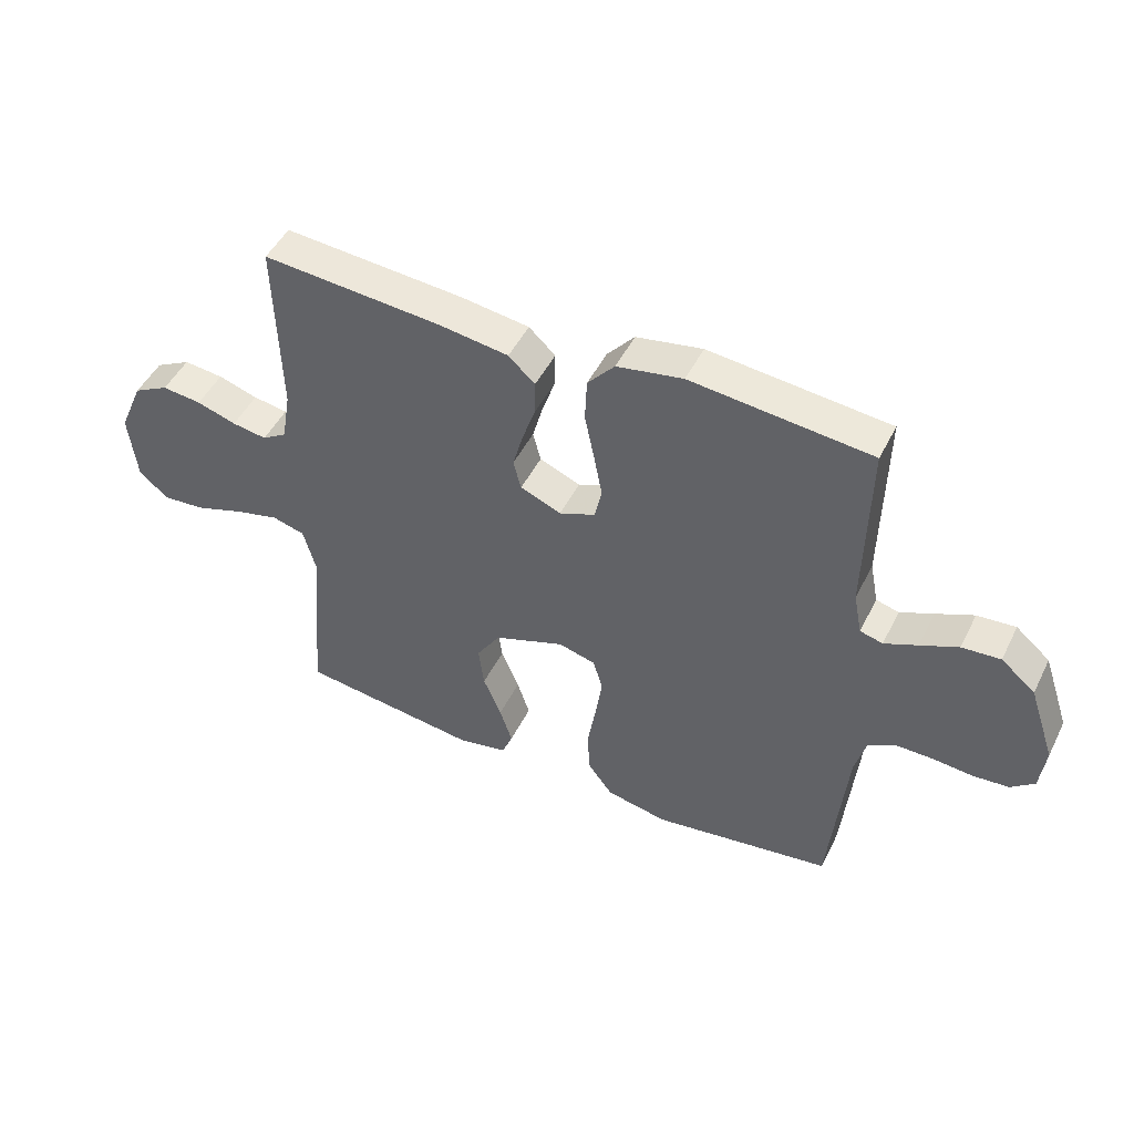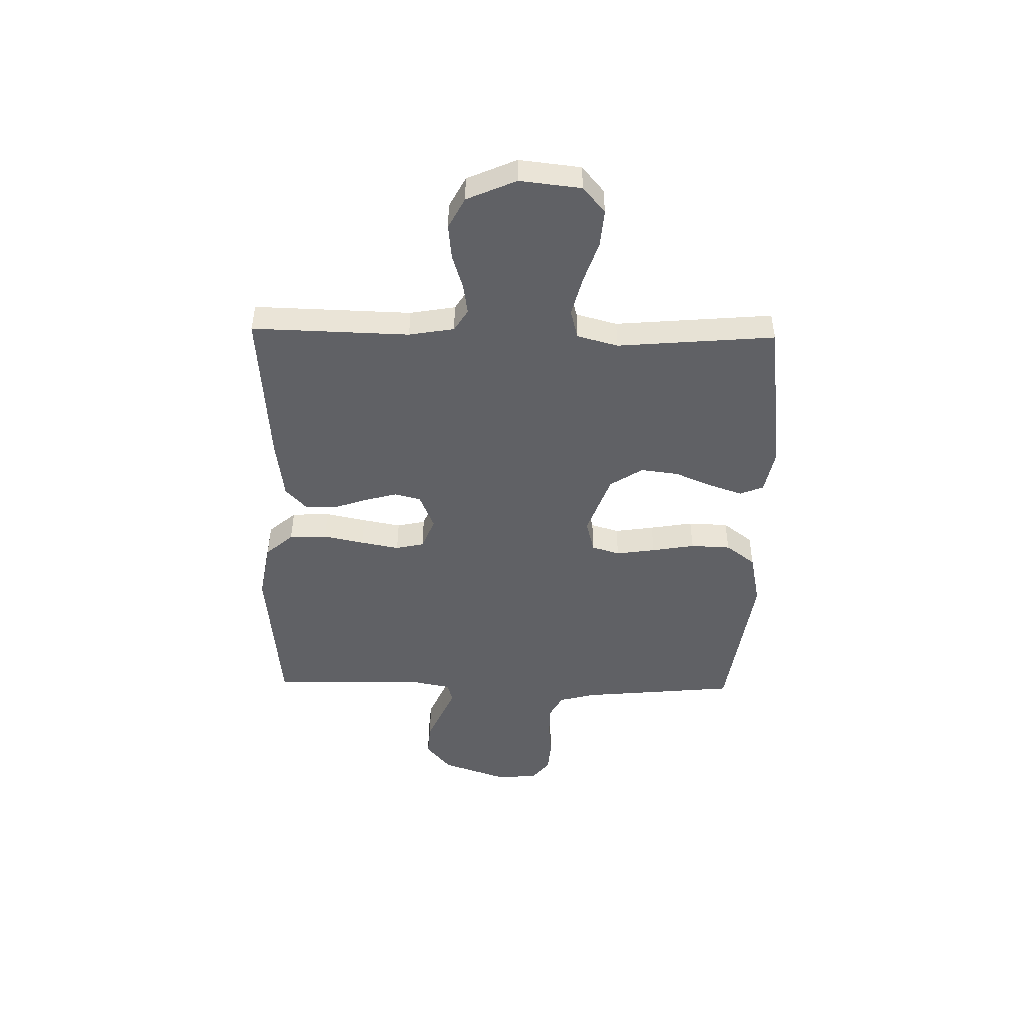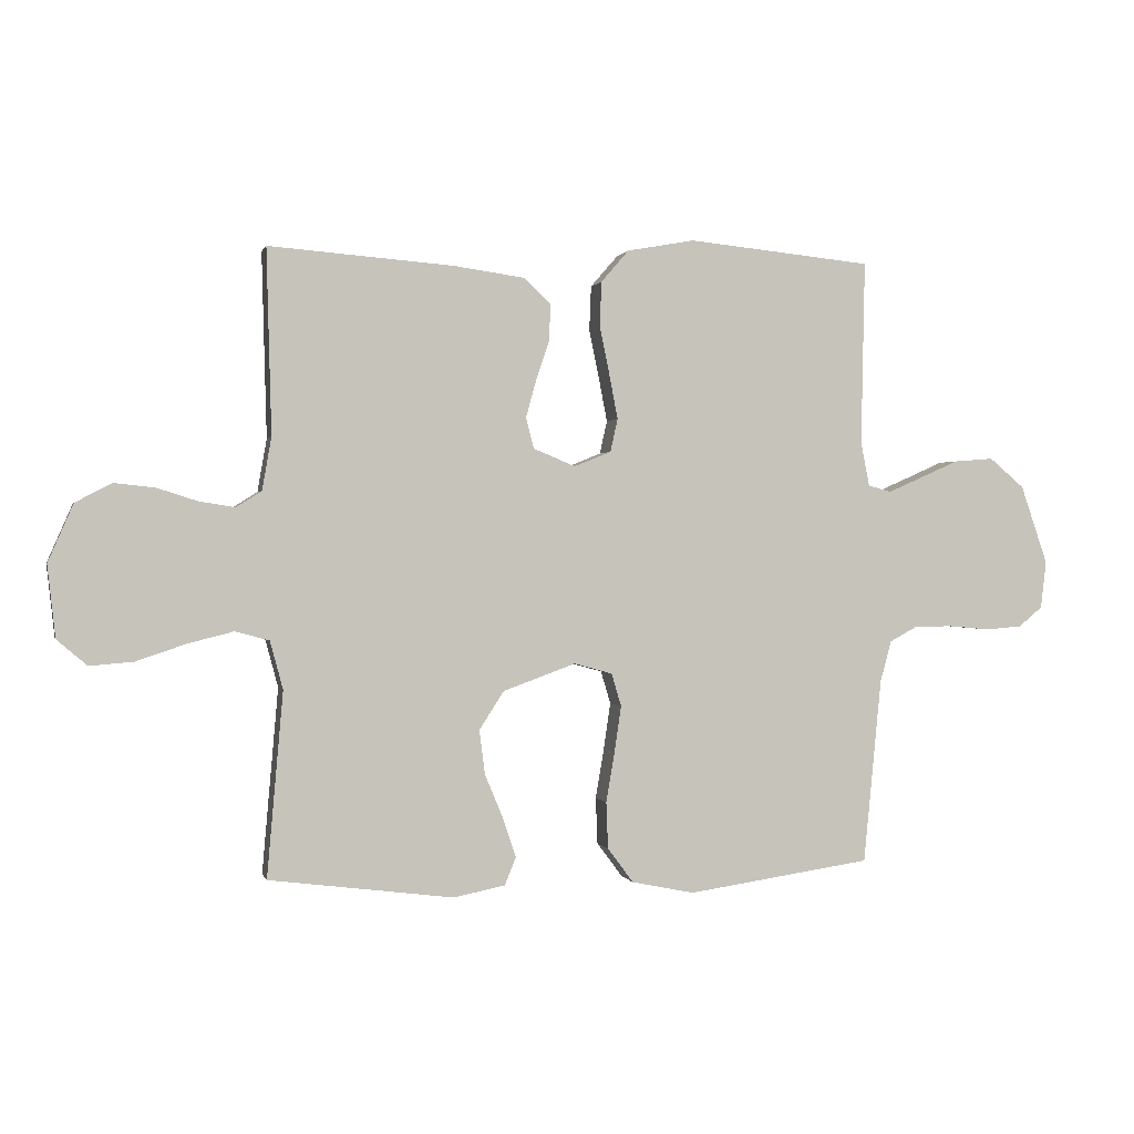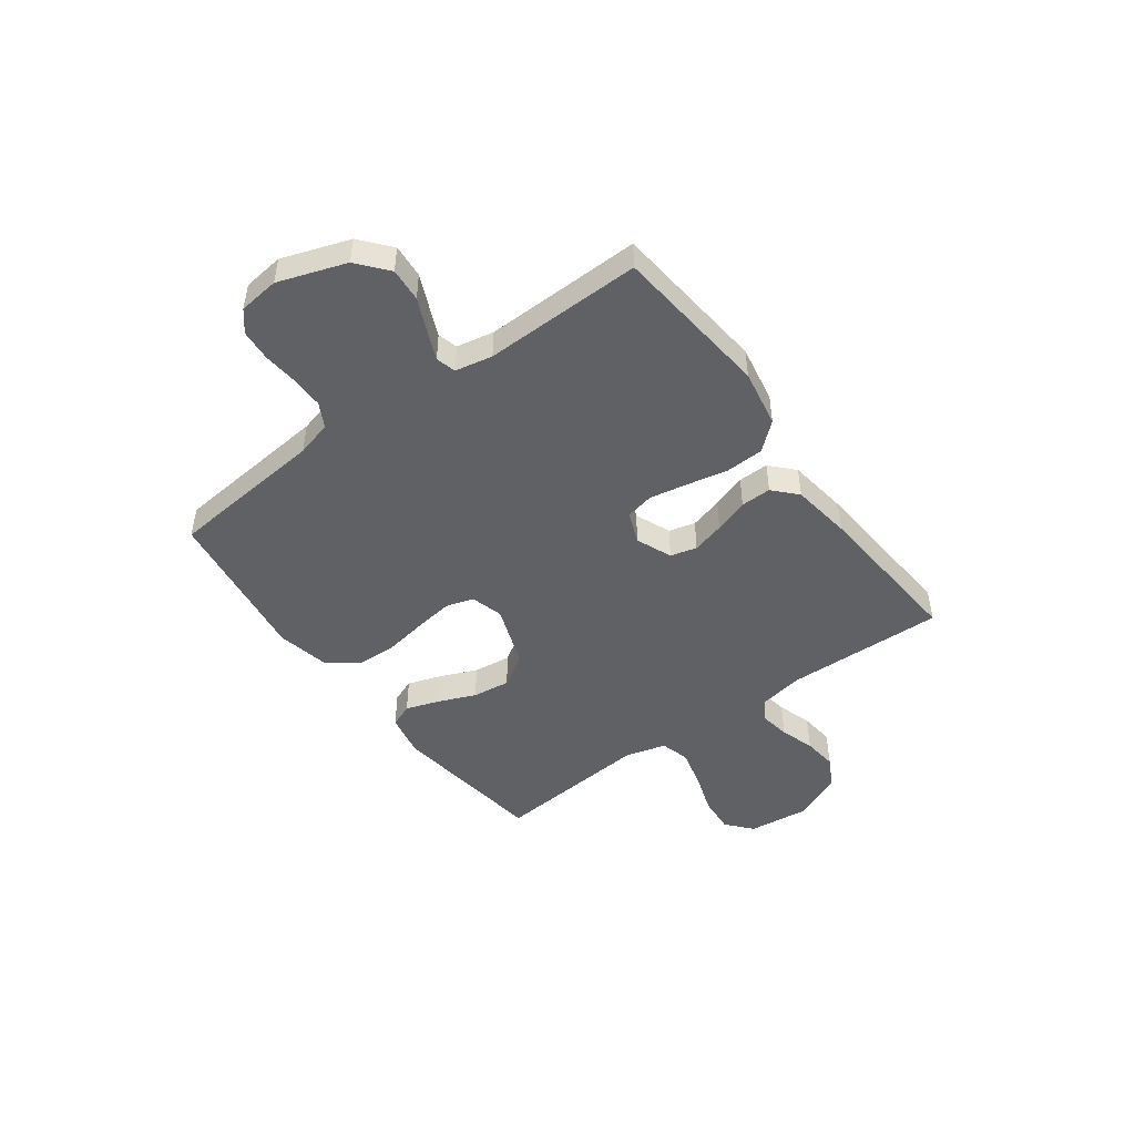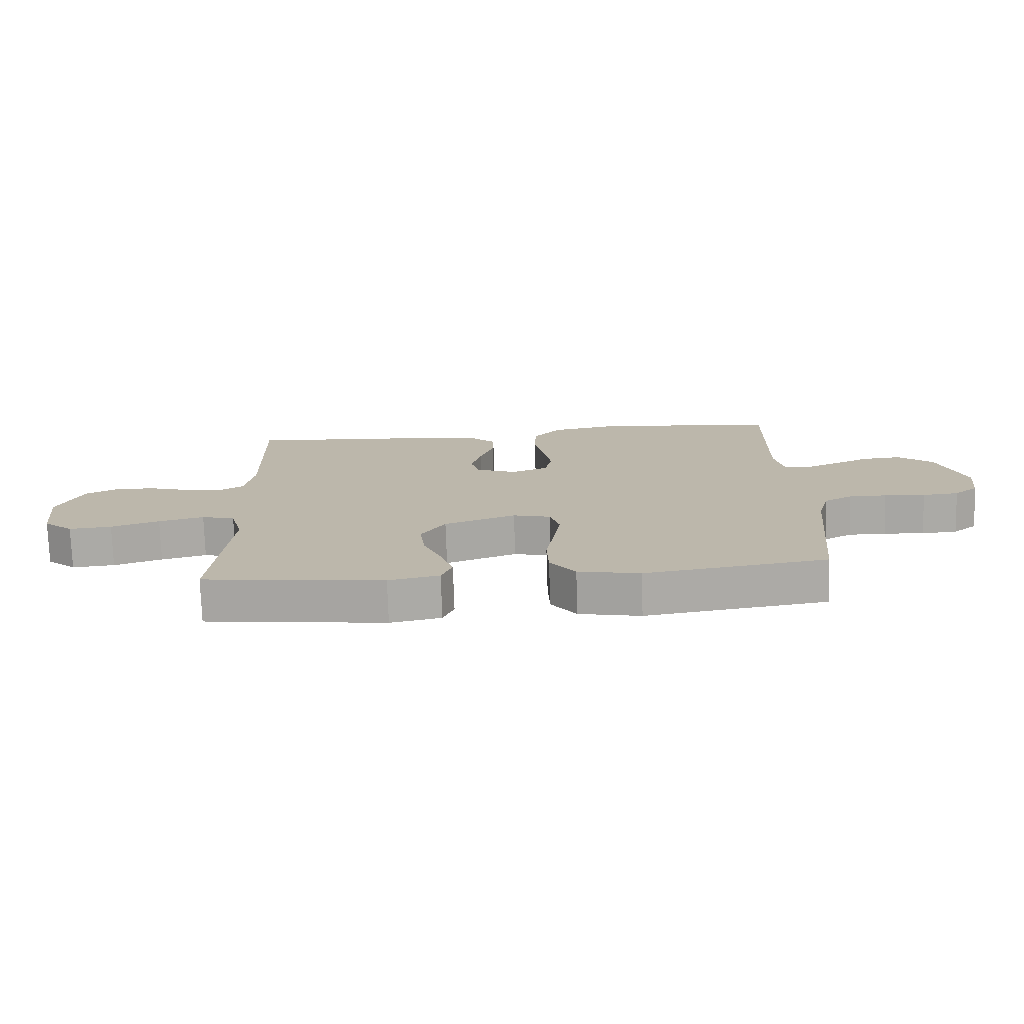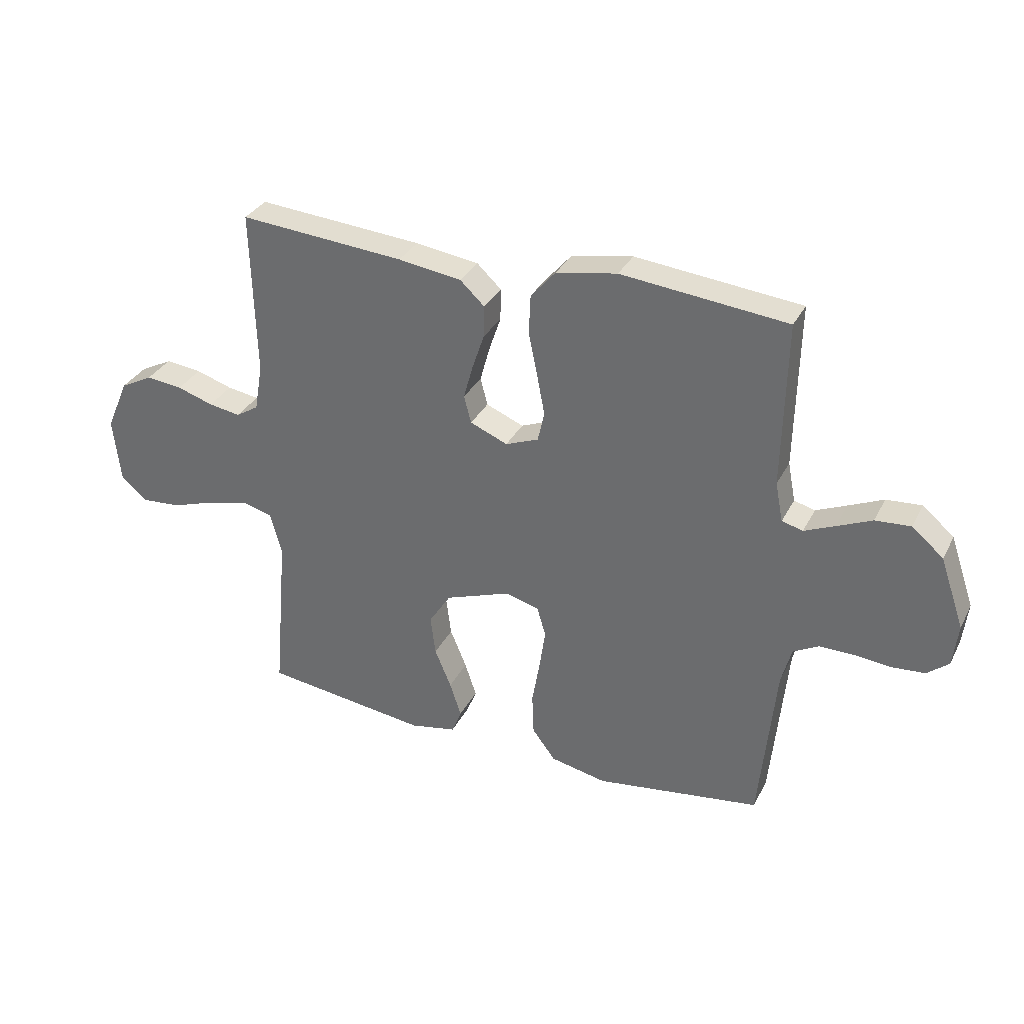
<metadata>
{"format":"obj","ext":"obj","renderer":"f3d","projection":"perspective","resolution":1024,"background":"white","views":[{"elev":48.0,"azim":-154.3,"up":"+Z"},{"elev":-47.5,"azim":88.8,"up":"+Y"},{"elev":0.4,"azim":166.5,"up":"+Z"},{"elev":-47.3,"azim":-53.7,"up":"+Y"},{"elev":-75.3,"azim":-178.1,"up":"+Z"},{"elev":32.8,"azim":-156.2,"up":"+Z"}]}
</metadata>
<code>
v 0.5 0.07 0.5
v 0.492 0.07 0.2
v 0.507 0.07 0.114
v 0.548 0.07 0.088
v 0.606 0.07 0.097
v 0.672 0.07 0.118
v 0.738 0.07 0.125
v 0.797 0.07 0.094
v 0.838 0.07 0
v 0.825 0.07 -0.117
v 0.776 0.07 -0.159
v 0.705 0.07 -0.153
v 0.625 0.07 -0.126
v 0.55 0.07 -0.107
v 0.495 0.07 -0.122
v 0.474 0.07 -0.2
v 0.5 0.07 -0.5
v 0.2 0.07 -0.538
v 0.116 0.07 -0.521
v 0.098 0.07 -0.476
v 0.119 0.07 -0.413
v 0.149 0.07 -0.341
v 0.158 0.07 -0.269
v 0.118 0.07 -0.207
v 0 0.07 -0.164
v -0.062 0.07 -0.181
v -0.078 0.07 -0.234
v -0.067 0.07 -0.309
v -0.053 0.07 -0.391
v -0.056 0.07 -0.467
v -0.098 0.07 -0.523
v -0.2 0.07 -0.544
v -0.5 0.07 -0.5
v -0.529 0.07 -0.2
v -0.547 0.07 -0.133
v -0.593 0.07 -0.108
v -0.655 0.07 -0.108
v -0.722 0.07 -0.114
v -0.781 0.07 -0.109
v -0.82 0.07 -0.077
v -0.829 0.07 0
v -0.785 0.07 0.128
v -0.728 0.07 0.176
v -0.664 0.07 0.171
v -0.601 0.07 0.143
v -0.546 0.07 0.119
v -0.508 0.07 0.129
v -0.494 0.07 0.2
v -0.5 0.07 0.5
v -0.2 0.07 0.53
v -0.09 0.07 0.51
v -0.045 0.07 0.458
v -0.042 0.07 0.386
v -0.058 0.07 0.308
v -0.072 0.07 0.235
v -0.06 0.07 0.181
v 0 0.07 0.157
v 0.068 0.07 0.185
v 0.081 0.07 0.235
v 0.064 0.07 0.297
v 0.042 0.07 0.362
v 0.041 0.07 0.42
v 0.085 0.07 0.461
v 0.2 0.07 0.477
v 0.5 0 0.5
v 0.492 0 0.2
v 0.507 0 0.114
v 0.548 0 0.088
v 0.606 0 0.097
v 0.672 0 0.118
v 0.738 0 0.125
v 0.797 0 0.094
v 0.838 0 0
v 0.825 0 -0.117
v 0.776 0 -0.159
v 0.705 0 -0.153
v 0.625 0 -0.126
v 0.55 0 -0.107
v 0.495 0 -0.122
v 0.474 0 -0.2
v 0.5 0 -0.5
v 0.2 0 -0.538
v 0.116 0 -0.521
v 0.098 0 -0.476
v 0.119 0 -0.413
v 0.149 0 -0.341
v 0.158 0 -0.269
v 0.118 0 -0.207
v 0 0 -0.164
v -0.062 0 -0.181
v -0.078 0 -0.234
v -0.067 0 -0.309
v -0.053 0 -0.391
v -0.056 0 -0.467
v -0.098 0 -0.523
v -0.2 0 -0.544
v -0.5 0 -0.5
v -0.529 0 -0.2
v -0.547 0 -0.133
v -0.593 0 -0.108
v -0.655 0 -0.108
v -0.722 0 -0.114
v -0.781 0 -0.109
v -0.82 0 -0.077
v -0.829 0 0
v -0.785 0 0.128
v -0.728 0 0.176
v -0.664 0 0.171
v -0.601 0 0.143
v -0.546 0 0.119
v -0.508 0 0.129
v -0.494 0 0.2
v -0.5 0 0.5
v -0.2 0 0.53
v -0.09 0 0.51
v -0.045 0 0.458
v -0.042 0 0.386
v -0.058 0 0.308
v -0.072 0 0.235
v -0.06 0 0.181
v 0 0 0.157
v 0.068 0 0.185
v 0.081 0 0.235
v 0.064 0 0.297
v 0.042 0 0.362
v 0.041 0 0.42
v 0.085 0 0.461
v 0.2 0 0.477
f 64 1 2
f 63 64 2
f 62 63 2
f 61 62 2
f 60 61 2
f 59 60 2 3
f 58 59 3 4
f 57 58 4
f 52 53 54
f 51 52 54
f 50 51 54
f 49 50 54
f 48 49 54
f 47 48 54 55
f 46 47 55 56
f 43 44 45
f 42 43 45
f 41 42 45
f 40 41 45
f 39 40 45
f 38 39 45
f 37 38 45
f 36 37 45 46
f 46 56 57
f 36 46 57
f 35 36 57
f 32 33 34
f 31 32 34
f 30 31 34
f 29 30 34
f 28 29 34
f 27 28 34 35
f 20 21 22
f 19 20 22
f 18 19 22
f 17 18 22
f 16 17 22
f 15 16 22 23
f 11 12 13
f 10 11 13
f 9 10 13
f 8 9 13
f 7 8 13
f 6 7 13
f 5 6 13
f 4 5 13 14
f 57 4 14 15
f 26 27 35 57
f 25 26 57
f 24 25 57 15
f 15 23 24
f 66 65 128
f 66 128 127
f 66 127 126
f 66 126 125
f 66 125 124
f 67 66 124 123
f 68 67 123 122
f 68 122 121
f 118 117 116
f 118 116 115
f 118 115 114
f 118 114 113
f 118 113 112
f 119 118 112 111
f 120 119 111 110
f 109 108 107
f 109 107 106
f 109 106 105
f 109 105 104
f 109 104 103
f 109 103 102
f 109 102 101
f 110 109 101 100
f 121 120 110
f 121 110 100
f 121 100 99
f 98 97 96
f 98 96 95
f 98 95 94
f 98 94 93
f 98 93 92
f 99 98 92 91
f 86 85 84
f 86 84 83
f 86 83 82
f 86 82 81
f 86 81 80
f 87 86 80 79
f 77 76 75
f 77 75 74
f 77 74 73
f 77 73 72
f 77 72 71
f 77 71 70
f 77 70 69
f 78 77 69 68
f 79 78 68 121
f 121 99 91 90
f 121 90 89
f 79 121 89 88
f 88 87 79
f 1 65 66 2
f 2 66 67 3
f 3 67 68 4
f 4 68 69 5
f 5 69 70 6
f 6 70 71 7
f 7 71 72 8
f 8 72 73 9
f 9 73 74 10
f 10 74 75 11
f 11 75 76 12
f 12 76 77 13
f 13 77 78 14
f 14 78 79 15
f 15 79 80 16
f 16 80 81 17
f 17 81 82 18
f 18 82 83 19
f 19 83 84 20
f 20 84 85 21
f 21 85 86 22
f 22 86 87 23
f 23 87 88 24
f 24 88 89 25
f 25 89 90 26
f 26 90 91 27
f 27 91 92 28
f 28 92 93 29
f 29 93 94 30
f 30 94 95 31
f 31 95 96 32
f 32 96 97 33
f 33 97 98 34
f 34 98 99 35
f 35 99 100 36
f 36 100 101 37
f 37 101 102 38
f 38 102 103 39
f 39 103 104 40
f 40 104 105 41
f 41 105 106 42
f 42 106 107 43
f 43 107 108 44
f 44 108 109 45
f 45 109 110 46
f 46 110 111 47
f 47 111 112 48
f 48 112 113 49
f 49 113 114 50
f 50 114 115 51
f 51 115 116 52
f 52 116 117 53
f 53 117 118 54
f 54 118 119 55
f 55 119 120 56
f 56 120 121 57
f 57 121 122 58
f 58 122 123 59
f 59 123 124 60
f 60 124 125 61
f 61 125 126 62
f 62 126 127 63
f 63 127 128 64
f 64 128 65 1

</code>
